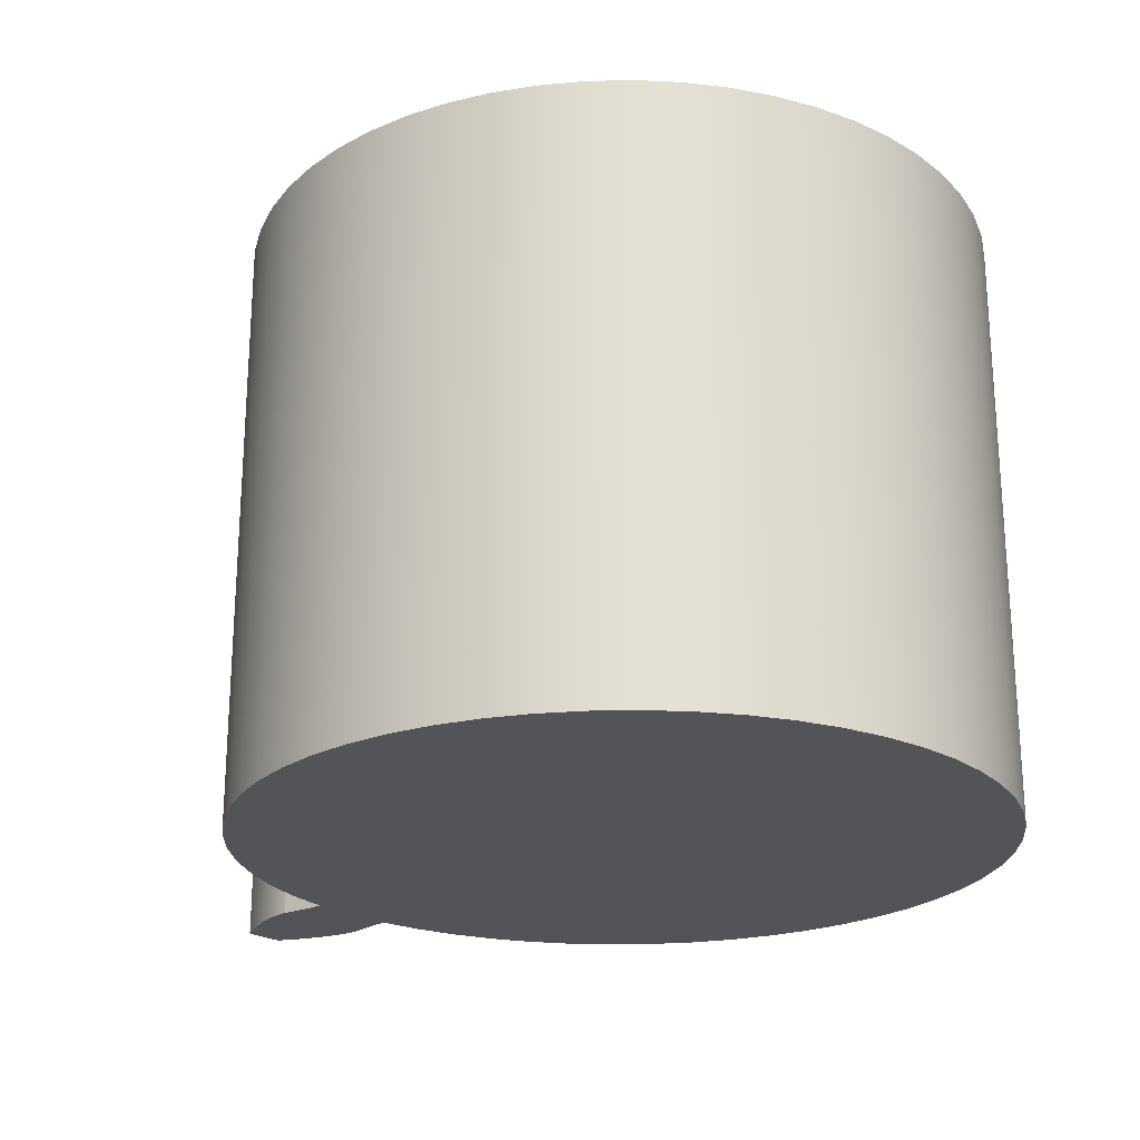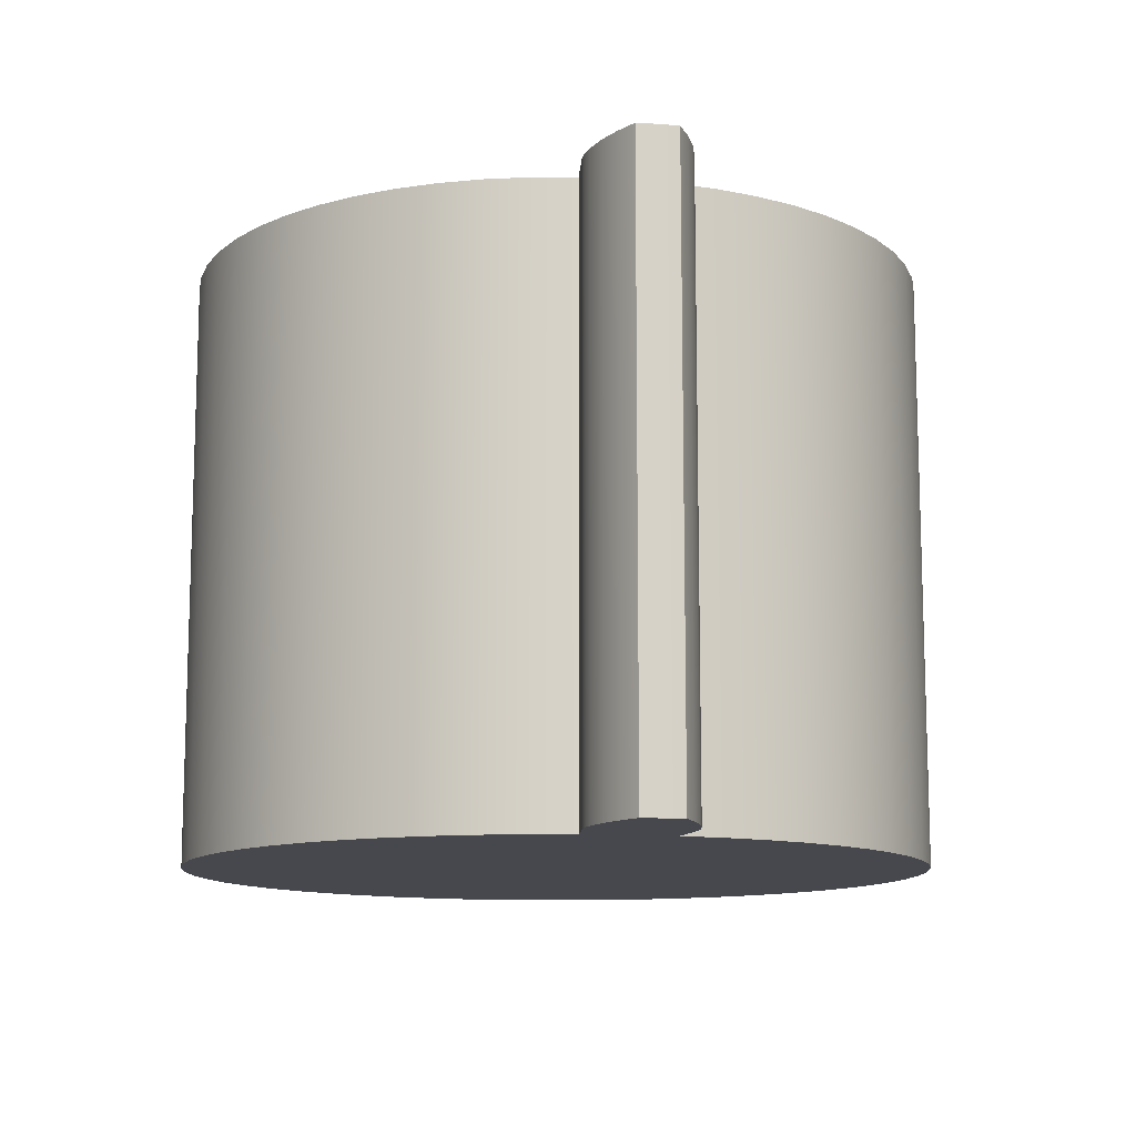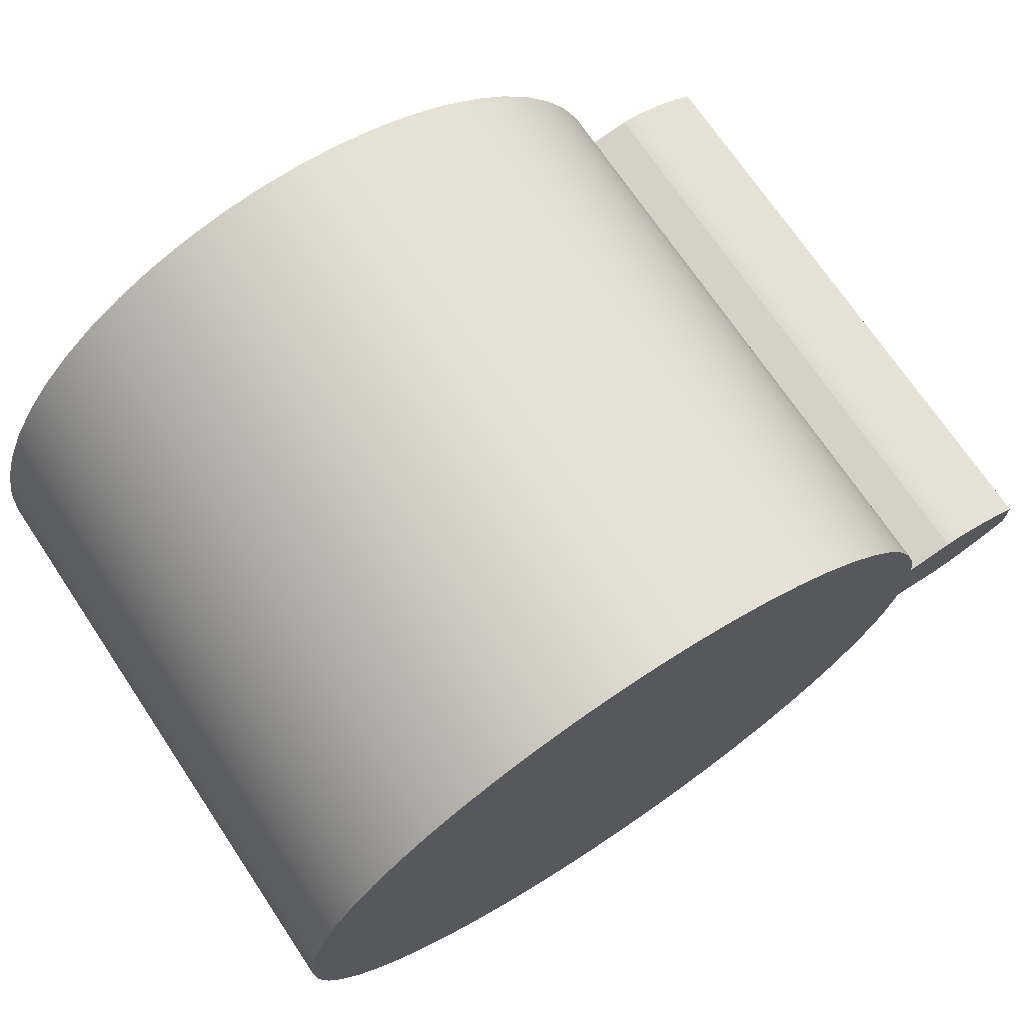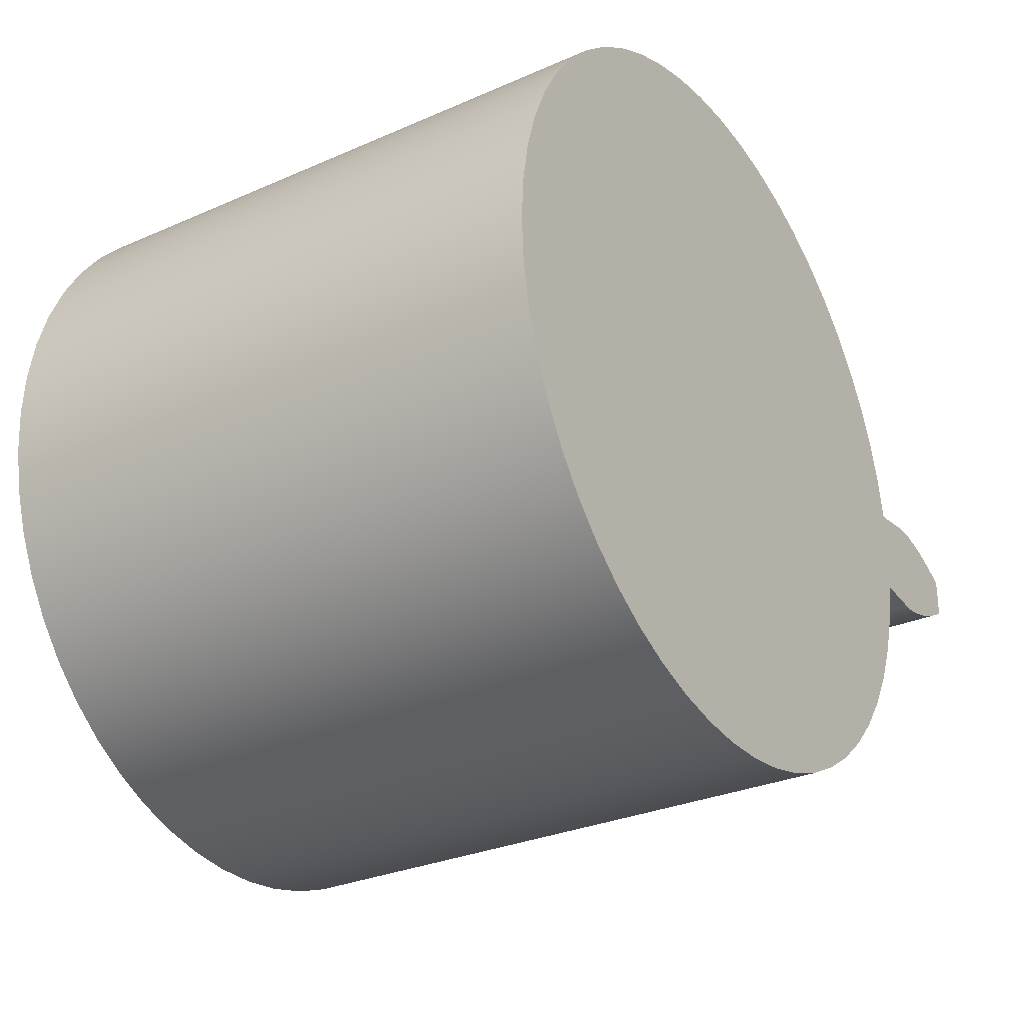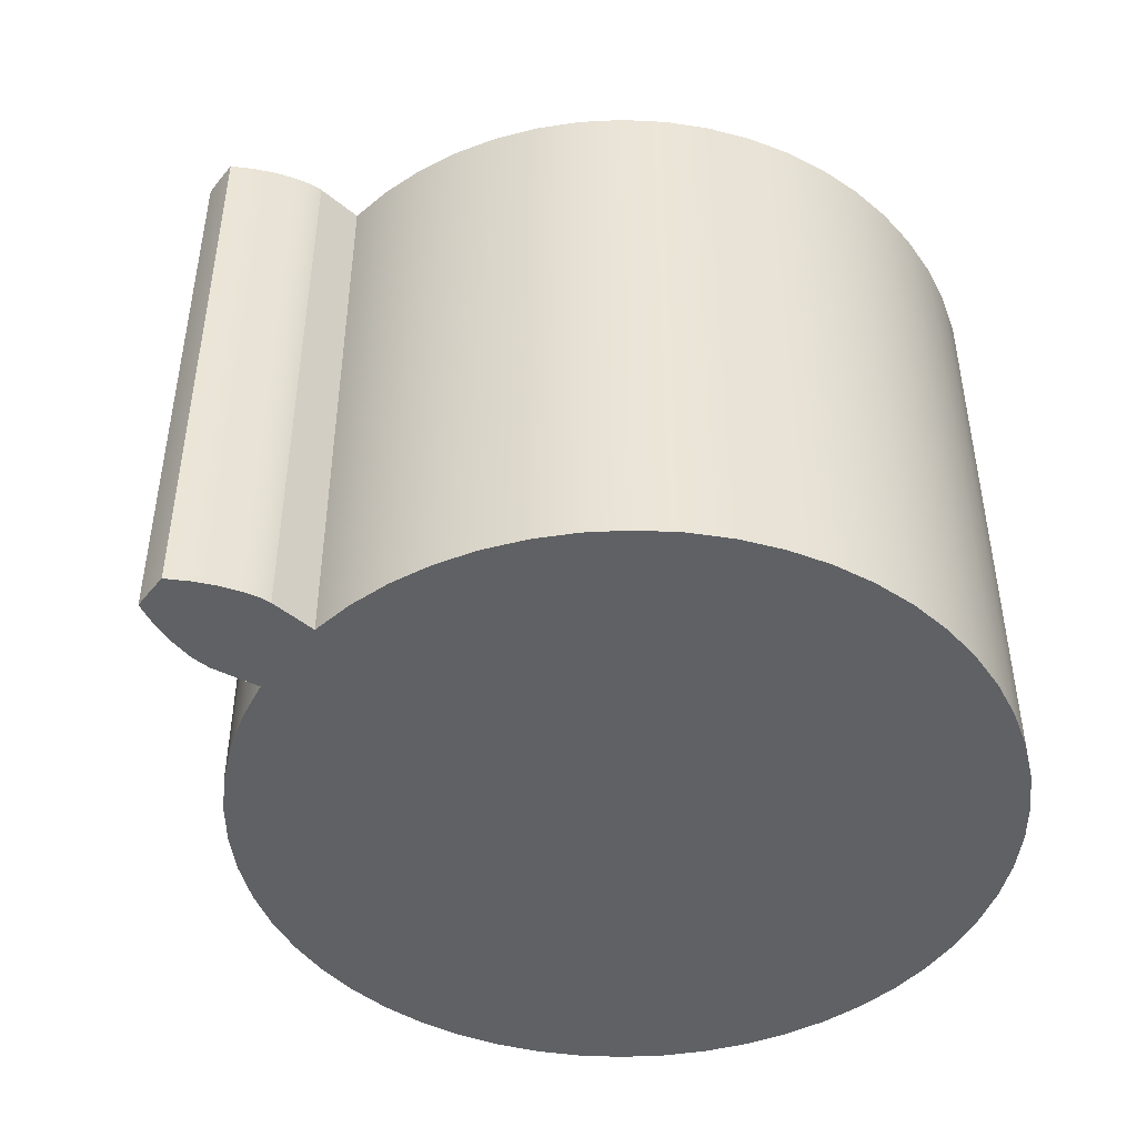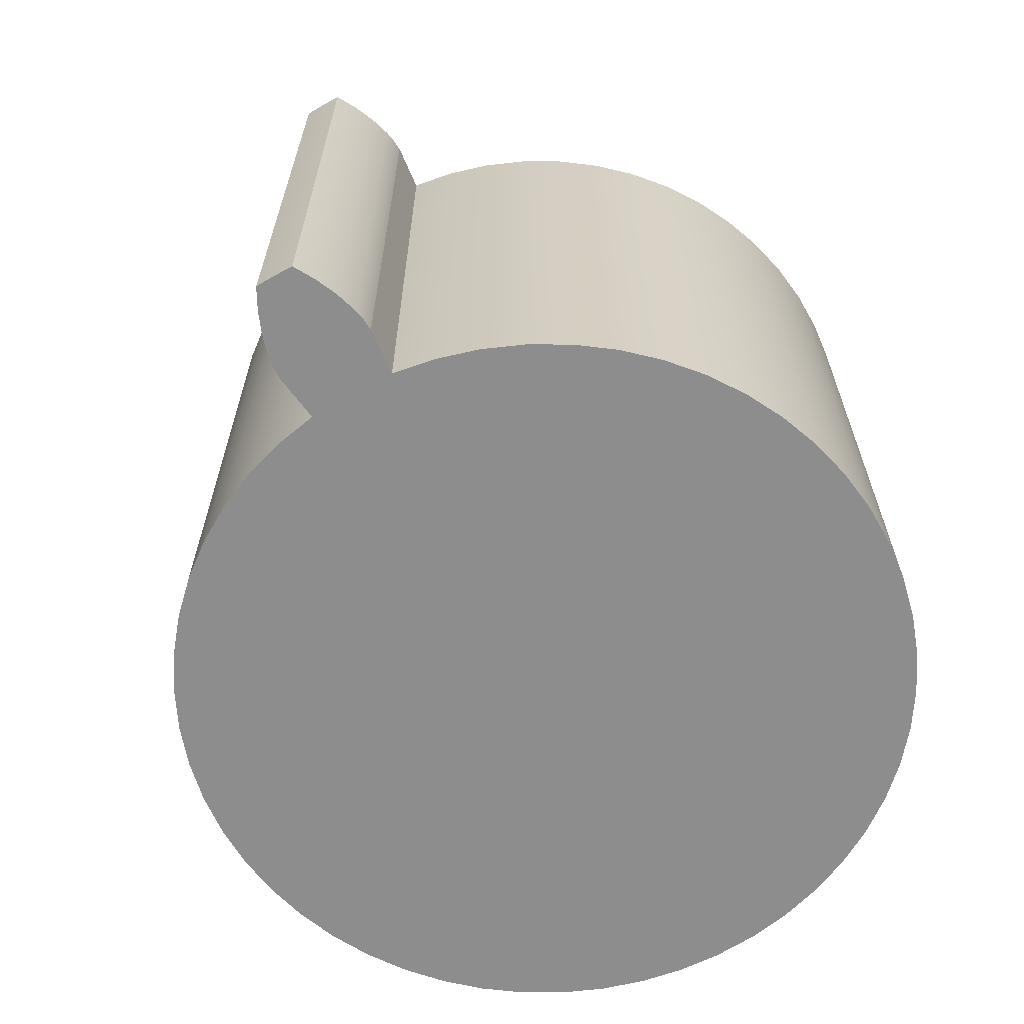
<metadata>
{"format":"obj","ext":"obj","renderer":"f3d","projection":"perspective","resolution":1024,"background":"white","views":[{"elev":-22.9,"azim":-137.7,"up":"+Z"},{"elev":-11.9,"azim":79.9,"up":"+Z"},{"elev":71.1,"azim":-33.8,"up":"+Y"},{"elev":-29.1,"azim":-56.8,"up":"+Y"},{"elev":-45.9,"azim":143.5,"up":"+Z"},{"elev":-64.7,"azim":119.9,"up":"+Z"}]}
</metadata>
<code>
v 0.6206 -0.07406 0
v 0.6997 -0.08351 0
v 0.6997 -0.08351 1
v 0.6206 -0.07406 1
v 0.6997 0.08351 0
v 0.6206 0.07406 0
v 0.6206 0.07406 1
v 0.6997 0.08351 1
v 0.8494 0.03307 0
v 0.8144 0.05235 0
v 0.7777 0.06814 0
v 0.7394 0.07941 0
v 0.7197 0.08279 0
v 0.6997 0.08351 0
v 0.6997 0.08351 1
v 0.7197 0.08279 1
v 0.7394 0.07941 1
v 0.7777 0.06814 1
v 0.8144 0.05235 1
v 0.8494 0.03307 1
v 0.8494 -0.03307 0
v 0.8499 -0.01103 0
v 0.8499 0.01103 0
v 0.8494 0.03307 0
v 0.8494 0.03307 1
v 0.8499 0.01103 1
v 0.8499 -0.01103 1
v 0.8494 -0.03307 1
v 0.6997 -0.08351 0
v 0.7197 -0.08279 0
v 0.7394 -0.07941 0
v 0.7777 -0.06814 0
v 0.8144 -0.05235 0
v 0.8494 -0.03307 0
v 0.8494 -0.03307 1
v 0.8144 -0.05235 1
v 0.7777 -0.06814 1
v 0.7394 -0.07941 1
v 0.7197 -0.08279 1
v 0.6997 -0.08351 1
v 0.6206 0.07406 1
v 0.6206 0.07406 0
v 0.6078 0.1456 0
v 0.5868 0.2151 0
v 0.5579 0.2817 0
v 0.5215 0.3445 0
v 0.478 0.4027 0
v 0.4281 0.4554 0
v 0.3723 0.502 0
v 0.3116 0.5418 0
v 0.2466 0.5743 0
v 0.1784 0.599 0
v 0.1077 0.6157 0
v 0.03553 0.624 0
v -0.0371 0.6239 0
v -0.1092 0.6154 0
v -0.1799 0.5986 0
v -0.2481 0.5737 0
v -0.313 0.541 0
v -0.3736 0.501 0
v -0.4292 0.4543 0
v -0.479 0.4015 0
v -0.5223 0.3432 0
v -0.5586 0.2803 0
v -0.5874 0.2136 0
v -0.6082 0.144 0
v -0.6208 0.0725 0
v -0.625 -7.654e-17 0
v -0.6208 -0.0725 0
v -0.6082 -0.144 0
v -0.5874 -0.2136 0
v -0.5586 -0.2803 0
v -0.5223 -0.3432 0
v -0.479 -0.4015 0
v -0.4292 -0.4543 0
v -0.3736 -0.501 0
v -0.313 -0.541 0
v -0.2481 -0.5737 0
v -0.1799 -0.5986 0
v -0.1092 -0.6154 0
v -0.0371 -0.6239 0
v 0.03553 -0.624 0
v 0.1077 -0.6157 0
v 0.1784 -0.599 0
v 0.2466 -0.5743 0
v 0.3116 -0.5418 0
v 0.3723 -0.502 0
v 0.4281 -0.4554 0
v 0.478 -0.4027 0
v 0.5215 -0.3445 0
v 0.5579 -0.2817 0
v 0.5868 -0.2151 0
v 0.6078 -0.1456 0
v 0.6206 -0.07406 0
v 0.6206 -0.07406 1
v 0.6078 -0.1456 1
v 0.5868 -0.2151 1
v 0.5579 -0.2817 1
v 0.5215 -0.3445 1
v 0.478 -0.4027 1
v 0.4281 -0.4554 1
v 0.3723 -0.502 1
v 0.3116 -0.5418 1
v 0.2466 -0.5743 1
v 0.1784 -0.599 1
v 0.1077 -0.6157 1
v 0.03553 -0.624 1
v -0.0371 -0.6239 1
v -0.1092 -0.6154 1
v -0.1799 -0.5986 1
v -0.2481 -0.5737 1
v -0.313 -0.541 1
v -0.3736 -0.501 1
v -0.4292 -0.4543 1
v -0.479 -0.4015 1
v -0.5223 -0.3432 1
v -0.5586 -0.2803 1
v -0.5874 -0.2136 1
v -0.6082 -0.144 1
v -0.6208 -0.0725 1
v -0.625 7.654e-17 1
v -0.6208 0.0725 1
v -0.6082 0.144 1
v -0.5874 0.2136 1
v -0.5586 0.2803 1
v -0.5223 0.3432 1
v -0.479 0.4015 1
v -0.4292 0.4543 1
v -0.3736 0.501 1
v -0.313 0.541 1
v -0.2481 0.5737 1
v -0.1799 0.5986 1
v -0.1092 0.6154 1
v -0.0371 0.6239 1
v 0.03553 0.624 1
v 0.1077 0.6157 1
v 0.1784 0.599 1
v 0.2466 0.5743 1
v 0.3116 0.5418 1
v 0.3723 0.502 1
v 0.4281 0.4554 1
v 0.478 0.4027 1
v 0.5215 0.3445 1
v 0.5579 0.2817 1
v 0.5868 0.2151 1
v 0.6078 0.1456 1
v 0.6206 0.07406 1
v 0.6078 0.1456 1
v 0.5868 0.2151 1
v 0.5579 0.2817 1
v 0.5215 0.3445 1
v 0.478 0.4027 1
v 0.4281 0.4554 1
v 0.3723 0.502 1
v 0.3116 0.5418 1
v 0.2466 0.5743 1
v 0.1784 0.599 1
v 0.1077 0.6157 1
v 0.03553 0.624 1
v -0.0371 0.6239 1
v -0.1092 0.6154 1
v -0.1799 0.5986 1
v -0.2481 0.5737 1
v -0.313 0.541 1
v -0.3736 0.501 1
v -0.4292 0.4543 1
v -0.479 0.4015 1
v -0.5223 0.3432 1
v -0.5586 0.2803 1
v -0.5874 0.2136 1
v -0.6082 0.144 1
v -0.6208 0.0725 1
v -0.625 7.654e-17 1
v -0.6208 -0.0725 1
v -0.6082 -0.144 1
v -0.5874 -0.2136 1
v -0.5586 -0.2803 1
v -0.5223 -0.3432 1
v -0.479 -0.4015 1
v -0.4292 -0.4543 1
v -0.3736 -0.501 1
v -0.313 -0.541 1
v -0.2481 -0.5737 1
v -0.1799 -0.5986 1
v -0.1092 -0.6154 1
v -0.0371 -0.6239 1
v 0.03553 -0.624 1
v 0.1077 -0.6157 1
v 0.1784 -0.599 1
v 0.2466 -0.5743 1
v 0.3116 -0.5418 1
v 0.3723 -0.502 1
v 0.4281 -0.4554 1
v 0.478 -0.4027 1
v 0.5215 -0.3445 1
v 0.5579 -0.2817 1
v 0.5868 -0.2151 1
v 0.6078 -0.1456 1
v 0.6206 -0.07406 1
v 0.6997 -0.08351 1
v 0.7197 -0.08279 1
v 0.7394 -0.07941 1
v 0.7777 -0.06814 1
v 0.8144 -0.05235 1
v 0.8494 -0.03307 1
v 0.8499 -0.01103 1
v 0.8499 0.01103 1
v 0.8494 0.03307 1
v 0.8144 0.05235 1
v 0.7777 0.06814 1
v 0.7394 0.07941 1
v 0.7197 0.08279 1
v 0.6997 0.08351 1
v 0.6206 -0.07406 0
v 0.6078 -0.1456 0
v 0.5868 -0.2151 0
v 0.5579 -0.2817 0
v 0.5215 -0.3445 0
v 0.478 -0.4027 0
v 0.4281 -0.4554 0
v 0.3723 -0.502 0
v 0.3116 -0.5418 0
v 0.2466 -0.5743 0
v 0.1784 -0.599 0
v 0.1077 -0.6157 0
v 0.03553 -0.624 0
v -0.0371 -0.6239 0
v -0.1092 -0.6154 0
v -0.1799 -0.5986 0
v -0.2481 -0.5737 0
v -0.313 -0.541 0
v -0.3736 -0.501 0
v -0.4292 -0.4543 0
v -0.479 -0.4015 0
v -0.5223 -0.3432 0
v -0.5586 -0.2803 0
v -0.5874 -0.2136 0
v -0.6082 -0.144 0
v -0.6208 -0.0725 0
v -0.625 -7.654e-17 0
v -0.6208 0.0725 0
v -0.6082 0.144 0
v -0.5874 0.2136 0
v -0.5586 0.2803 0
v -0.5223 0.3432 0
v -0.479 0.4015 0
v -0.4292 0.4543 0
v -0.3736 0.501 0
v -0.313 0.541 0
v -0.2481 0.5737 0
v -0.1799 0.5986 0
v -0.1092 0.6154 0
v -0.0371 0.6239 0
v 0.03553 0.624 0
v 0.1077 0.6157 0
v 0.1784 0.599 0
v 0.2466 0.5743 0
v 0.3116 0.5418 0
v 0.3723 0.502 0
v 0.4281 0.4554 0
v 0.478 0.4027 0
v 0.5215 0.3445 0
v 0.5579 0.2817 0
v 0.5868 0.2151 0
v 0.6078 0.1456 0
v 0.6206 0.07406 0
v 0.6997 0.08351 0
v 0.7197 0.08279 0
v 0.7394 0.07941 0
v 0.7777 0.06814 0
v 0.8144 0.05235 0
v 0.8494 0.03307 0
v 0.8499 0.01103 0
v 0.8499 -0.01103 0
v 0.8494 -0.03307 0
v 0.8144 -0.05235 0
v 0.7777 -0.06814 0
v 0.7394 -0.07941 0
v 0.7197 -0.08279 0
v 0.6997 -0.08351 0
g 31ffcd50-e341-11ea-b71c-54bf646e7e1f
f 1 2 4
f 4 2 3
g 320439d4-e341-11ea-8238-54bf646e7e1f
f 5 6 8
f 8 6 7
g 3208315e-e341-11ea-901b-54bf646e7e1f
f 9 10 20
f 20 10 19
f 19 10 11
f 19 11 18
f 18 11 12
f 18 12 17
f 17 12 13
f 17 13 16
f 16 13 14
f 16 14 15
g 320c9e62-e341-11ea-9262-54bf646e7e1f
f 28 21 27
f 27 21 22
f 27 22 26
f 26 22 23
f 26 23 25
f 25 23 24
g 3211326c-e341-11ea-bcb3-54bf646e7e1f
f 29 30 40
f 40 30 39
f 39 30 31
f 39 31 38
f 38 31 32
f 38 32 37
f 37 32 33
f 37 33 36
f 36 33 34
f 36 34 35
g 31b5c8dc-e341-11ea-9969-54bf646e7e1f
f 41 42 146
f 146 42 43
f 146 43 145
f 145 43 44
f 145 44 144
f 144 44 45
f 144 45 143
f 143 45 46
f 143 46 142
f 142 46 47
f 142 47 141
f 141 47 48
f 141 48 140
f 140 48 49
f 140 49 139
f 139 49 50
f 139 50 138
f 138 50 51
f 138 51 137
f 137 51 52
f 137 52 136
f 136 52 53
f 136 53 135
f 135 53 54
f 135 54 134
f 134 54 55
f 134 55 133
f 133 55 56
f 133 56 132
f 132 56 57
f 132 57 131
f 131 57 58
f 131 58 130
f 130 58 59
f 130 59 129
f 129 59 60
f 129 60 128
f 128 60 61
f 128 61 127
f 127 61 62
f 127 62 126
f 126 62 63
f 126 63 125
f 125 63 64
f 125 64 124
f 124 64 65
f 124 65 123
f 123 65 66
f 123 66 122
f 122 66 67
f 122 67 121
f 121 67 68
f 121 68 120
f 120 68 69
f 120 69 119
f 119 69 70
f 119 70 118
f 118 70 71
f 118 71 117
f 117 71 72
f 117 72 116
f 116 72 73
f 116 73 115
f 115 73 74
f 115 74 114
f 114 74 75
f 114 75 113
f 113 75 76
f 113 76 112
f 112 76 77
f 112 77 111
f 111 77 78
f 111 78 110
f 110 78 79
f 110 79 109
f 109 79 80
f 109 80 108
f 108 80 81
f 108 81 107
f 107 81 82
f 107 82 106
f 106 82 83
f 106 83 105
f 105 83 84
f 105 84 104
f 104 84 85
f 104 85 103
f 103 85 86
f 103 86 102
f 102 86 87
f 102 87 101
f 101 87 88
f 101 88 100
f 100 88 89
f 100 89 99
f 99 89 90
f 99 90 98
f 98 90 91
f 98 91 97
f 97 91 92
f 97 92 96
f 96 92 93
f 96 93 95
f 95 93 94
g 31b972a8-e341-11ea-97e8-54bf646e7e1f
f 148 171 147
f 147 171 172
f 147 172 173
f 171 148 170
f 170 148 149
f 170 149 169
f 169 149 150
f 169 150 168
f 168 150 151
f 168 151 167
f 167 151 152
f 167 152 166
f 166 152 153
f 166 153 165
f 165 153 154
f 165 154 164
f 164 154 155
f 164 155 163
f 163 155 156
f 163 156 162
f 162 156 157
f 162 157 161
f 161 157 158
f 161 158 160
f 160 158 159
f 173 174 147
f 147 174 175
f 147 175 199
f 199 175 198
f 198 175 176
f 198 176 197
f 197 176 177
f 197 177 196
f 196 177 178
f 196 178 195
f 195 178 179
f 195 179 194
f 194 179 180
f 194 180 193
f 193 180 181
f 193 181 192
f 192 181 182
f 192 182 191
f 191 182 183
f 191 183 190
f 190 183 184
f 190 184 189
f 189 184 185
f 189 185 188
f 188 185 186
f 188 186 187
f 147 199 213
f 213 199 200
f 213 200 212
f 212 200 201
f 212 201 202
f 212 202 211
f 211 202 203
f 211 203 210
f 210 203 204
f 210 204 209
f 209 204 206
f 209 206 207
f 204 205 206
f 207 208 209
g 31bd6a7a-e341-11ea-a6c4-54bf646e7e1f
f 215 238 214
f 214 238 266
f 214 266 267
f 238 215 237
f 237 215 216
f 237 216 236
f 236 216 217
f 236 217 235
f 235 217 218
f 235 218 234
f 234 218 219
f 234 219 233
f 233 219 220
f 233 220 232
f 232 220 221
f 232 221 231
f 231 221 222
f 231 222 230
f 230 222 223
f 230 223 229
f 229 223 224
f 229 224 228
f 228 224 225
f 228 225 227
f 227 225 226
f 238 239 266
f 266 239 240
f 266 240 241
f 241 242 266
f 266 242 265
f 265 242 243
f 265 243 264
f 264 243 244
f 264 244 263
f 263 244 245
f 263 245 262
f 262 245 246
f 262 246 261
f 261 246 247
f 261 247 260
f 260 247 248
f 260 248 259
f 259 248 249
f 259 249 258
f 258 249 250
f 258 250 257
f 257 250 251
f 257 251 256
f 256 251 252
f 256 252 255
f 255 252 253
f 255 253 254
f 214 267 280
f 280 267 268
f 280 268 279
f 279 268 278
f 278 268 269
f 278 269 277
f 277 269 270
f 277 270 276
f 276 270 271
f 276 271 274
f 274 271 273
f 273 271 272
f 274 275 276

</code>
